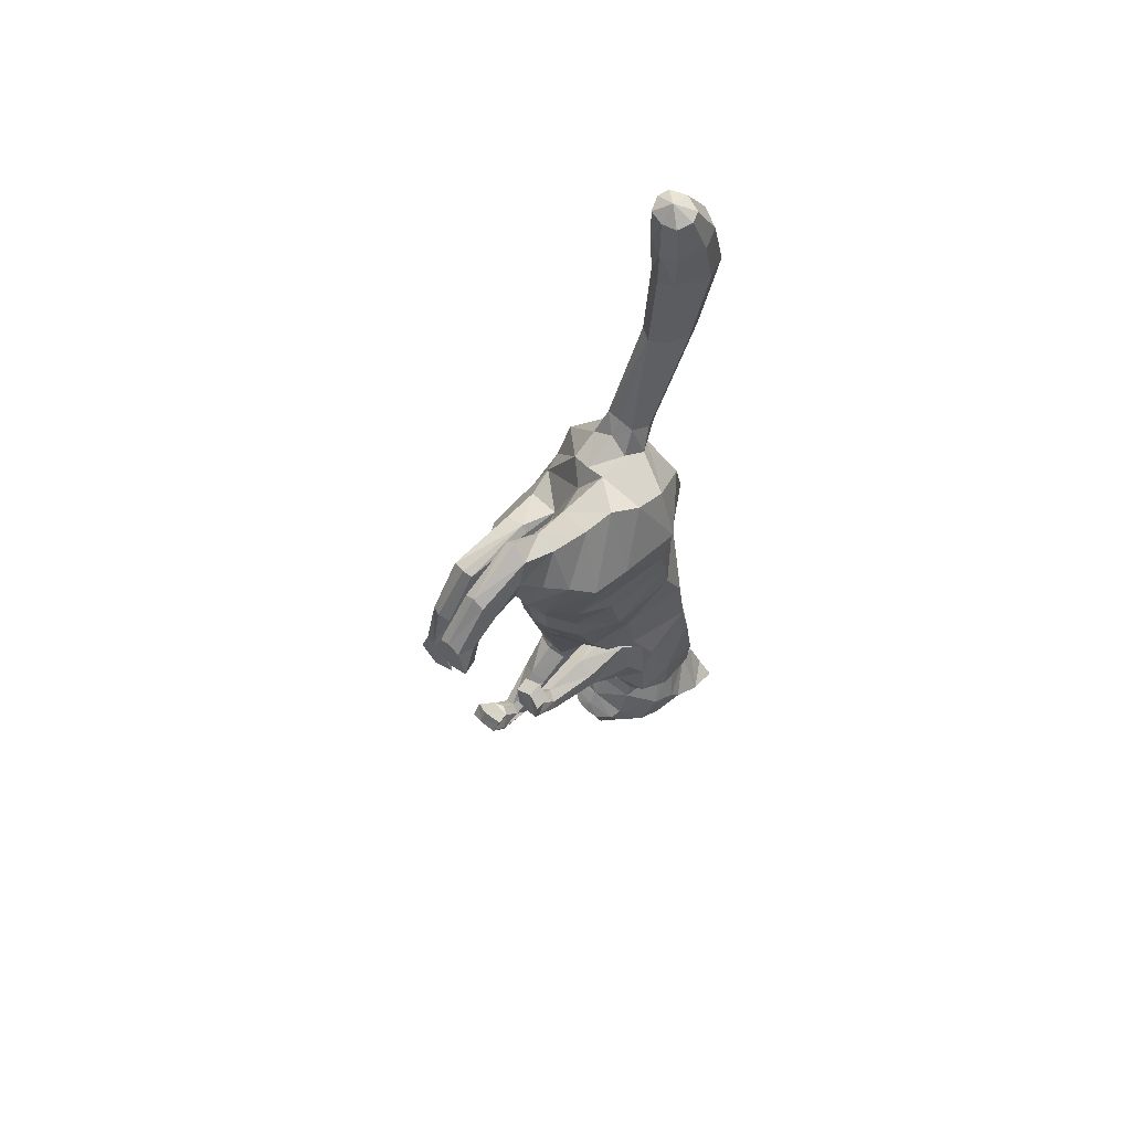
<metadata>
{"format":"obj","ext":"obj","renderer":"f3d","projection":"perspective","resolution":1024,"background":"white","views":[{"elev":62.0,"azim":-135.8,"up":"+Y"}]}
</metadata>
<code>
o mesh_cat
v -0.05751 0.1223 0.1024
v -0.02739 0.1107 0.2156
v -0.03927 0.1679 0.1349
v -0.01677 0.1453 0.1982
v -0.01443 0.1632 0.1527
v -0.01044 0.1503 0.1985
v -0.04514 0.07912 0.09845
v -0.02407 0.07536 0.2259
v -0.03353 -0.02831 0.1268
v -0.01742 -0.01315 0.2271
v -0.03358 -0.06624 0.1456
v -0.01895 -0.06557 0.2293
v -0.03351 0.009451 0.1121
v -0.01985 0.01925 0.2254
v -0.04484 -0.08109 0.1712
v -0.02011 -0.1033 0.2404
v -0.05377 -0.1398 0.1657
v -0.01876 -0.1528 0.2441
v -0.03706 -0.168 0.1701
v -0.0241 -0.1832 0.2461
v -0.0254 -0.1994 0.1889
v -0.03251 -0.23 0.2435
v -0.02556 -0.2196 0.1805
v -0.04768 -0.2515 0.2222
v -0.02536 -0.2401 0.1726
v -0.01857 -0.2732 0.2142
v -0.02169 -0.2474 0.1656
v -0.01084 -0.2696 0.1963
v -0.01136 -0.2688 0.164
v -0.02136 0.04646 0.2245
v -0.03349 0.03328 0.1083
v -0.006508 0.05677 0.08976
v -0.006691 -0.09934 0.164
v -0.03941 0.1502 0.07015
v -0.01057 0.1497 0.0698
v -0.03443 0.134 0.05938
v -0.01448 0.134 0.05944
v -0.03374 0.1715 0.08622
v -0.01503 0.1715 0.08619
v -0.03675 0.1758 0.05238
v -0.01328 0.176 0.05305
v -0.03419 0.1597 0.05077
v -0.01512 0.1597 0.05103
v -0.03388 0.1909 0.06005
v -0.01639 0.1949 0.0614
v -0.03667 0.1607 0.02949
v -0.01437 0.1608 0.02945
v -0.03266 0.1513 0.03586
v -0.01702 0.1513 0.03586
v -0.03242 0.1752 0.02315
v -0.01718 0.1752 0.02315
v -0.03543 0.1427 0.009895
v -0.01574 0.1426 0.009843
v -0.03172 0.1428 0.01989
v -0.01802 0.1429 0.01989
v -0.03281 0.1458 -0.001347
v -0.01693 0.1458 -0.001347
v -0.03479 0.1229 0.01015
v -0.01639 0.1229 0.009961
v -0.03881 0.1258 -0.00149
v -0.009355 0.1259 -0.001566
v -0.03896 -0.06701 0.1545
v -0.03894 -0.1159 0.1509
v -0.03298 -0.09481 0.1227
v -0.01409 -0.06795 0.1522
v -0.01489 -0.1273 0.1529
v -0.03794 -0.06845 0.1211
v -0.01545 -0.06853 0.1211
v -0.01492 -0.09818 0.1225
v -0.01938 -0.08542 0.08892
v -0.01799 -0.06969 0.08667
v -0.03079 -0.08522 0.08768
v -0.03274 -0.06904 0.08612
v -0.01645 -0.06298 0.06521
v -0.01803 -0.05188 0.07431
v -0.03314 -0.06294 0.06513
v -0.03262 -0.05254 0.07492
v -0.01521 -0.04015 0.06491
v -0.01406 -0.03803 0.07528
v -0.03685 -0.0408 0.06418
v -0.03738 -0.03841 0.07517
v -0.05975 0.1187 0.1301
v -0.04576 0.1564 0.1557
v -0.01453 0.1654 0.174
v -0.04921 0.0743 0.1245
v -0.04169 -0.02444 0.157
v -0.0417 -0.06679 0.164
v -0.04836 0.01369 0.1383
v -0.0505 -0.09074 0.1762
v -0.05808 -0.1547 0.1885
v -0.04947 -0.1697 0.1911
v -0.03392 -0.2033 0.2098
v -0.04441 -0.2297 0.197
v -0.02586 -0.255 0.1716
v -0.04836 0.05155 0.1292
v -0.06053 0.1112 0.1762
v -0.05454 0.0723 0.1734
v -0.05035 -0.02312 0.2045
v -0.05038 -0.07108 0.2115
v -0.05117 0.01647 0.1868
v -0.05326 -0.09727 0.2152
v -0.05512 -0.1589 0.218
v -0.04616 -0.1763 0.2217
v -0.03476 -0.2082 0.2249
v -0.04648 -0.2402 0.2149
v -0.04009 -0.2688 0.2053
v -0.0228 -0.2671 0.1957
v -0.05264 0.04284 0.1814
v -0.04611 0.1487 0.1777
v -0.019 0.1585 0.1886
v -0.05123 -0.1145 0.1677
v -0.01834 -0.1317 0.2409
v -0.00562 -0.1198 0.1669
v -0.04495 -0.0964 0.1568
v -0.01134 -0.08375 0.1221
v -0.007605 -0.1047 0.1495
v -0.03885 -0.08375 0.122
v -0.01615 -0.07676 0.08672
v -0.03443 -0.07634 0.08535
v -0.0141 -0.05368 0.06657
v -0.03687 -0.05443 0.0666
v -0.05853 -0.1264 0.1886
v -0.05602 -0.1348 0.219
v -0.01055 -0.2532 0.1592
v -0.004213 -0.2828 0.1815
v -0.01992 -0.2714 0.1791
v -0.01733 -0.2299 0.2537
v -0.01969 -0.2613 0.241
v -0.05085 -0.261 0.2418
v -0.03645 -0.2602 0.2631
v -0.02841 -0.2433 0.2593
v -0.02609 -0.2642 0.2477
v -0.0377 -0.2696 0.2609
v -0.04812 -0.2713 0.2645
v -0.01396 0.1744 0.1981
v -0.01084 0.1816 0.1844
v -0.01017 0.17 0.2073
v -0.01502 0.246 0.2309
v -0.009334 0.2509 0.213
v -0.009578 0.2423 0.2449
v -0.01974 0.3048 0.2409
v -0.009838 0.3086 0.2184
v -0.01323 0.3023 0.2581
v -0.01884 0.339 0.2343
v -0.01124 0.3357 0.217
v -0.01384 0.3419 0.2474
v -0.01442 0.3683 0.2248
v -0.01021 0.3661 0.2152
v -0.01165 0.3701 0.232
v -0.04737 0.1352 0.08673
v -0.01134 0.0958 0.07379
v -0.03671 0.166 0.1143
v -0.03637 0.105 0.07517
v -0.006428 0.1273 0.08446
v -0.01153 0.1567 0.1173
v -0.02246 0.06199 0.09299
v -0.01702 -0.07406 0.1644
v -0.01223 -0.0281 0.1161
v -0.01213 0.00849 0.1005
v -0.01938 0.1769 0.08728
v -0.02239 0.1987 0.06236
v -0.0248 0.1806 0.02267
v -0.02459 0.1509 -0.001535
v -0.02522 0.1191 0.009899
v -0.02462 0.1188 -0.001798
v -0.02602 -0.06029 0.1557
v -0.02623 -0.06039 0.1224
v -0.02488 -0.0645 0.08941
v -0.02525 -0.05378 0.0767
v -0.02709 -0.03432 0.06646
v -0.02702 -0.03152 0.07689
v -0.01212 0.03041 0.09855
v -0.0165 -0.06628 0.1359
v -0.03706 -0.2642 0.1913
v -0.03966 -0.2518 0.185
v 3.3e-05 0.08888 0.101
v -7e-06 0.1082 0.2193
v -0.000128 0.1416 0.1442
v -9e-06 0.1428 0.2052
v -8.4e-05 0.1581 0.1535
v -1e-05 0.1479 0.2027
v 0.000173 0.0518 0.09161
v 2.3e-05 0.07214 0.2292
v -6e-06 -0.03101 0.1095
v -0 -0.01521 0.2336
v -0 -0.0645 0.2353
v 0.000109 0.007233 0.09794
v -0 0.01967 0.2309
v -3e-06 -0.09798 0.2419
v -2e-06 -0.1495 0.2486
v -0 -0.1795 0.2506
v -0 -0.1993 0.1895
v -0 -0.2307 0.2555
v -0 -0.2185 0.178
v -0 -0.2584 0.2417
v -0 -0.2356 0.169
v -0 -0.2734 0.2147
v -0 -0.2452 0.1619
v -0 -0.2703 0.197
v -0 -0.2529 0.1576
v -0 -0.2792 0.1734
v 2.3e-05 0.04482 0.2282
v 0.000147 0.02759 0.09529
v 0.05756 0.05733 0.1177
v 0.02737 0.09747 0.2173
v 0.03851 0.109 0.1541
v 0.01673 0.1428 0.1987
v 0.01422 0.153 0.1559
v 0.01042 0.1503 0.1986
v 0.04559 0.03442 0.1055
v 0.02413 0.06444 0.2265
v 0.03355 -0.0343 0.1195
v 0.01742 -0.01315 0.2271
v 0.03351 -0.09091 0.1348
v 0.01895 -0.06403 0.2275
v 0.03369 0.002499 0.1123
v 0.01989 0.01664 0.2253
v 0.04464 -0.1259 0.156
v 0.02008 -0.09476 0.2359
v 0.05355 -0.1508 0.2108
v 0.01874 -0.1441 0.2457
v 0.03692 -0.1608 0.2127
v 0.02407 -0.1764 0.2489
v 0.02538 -0.195 0.1971
v 0.03251 -0.23 0.2435
v 0.02556 -0.2195 0.1806
v 0.04768 -0.2515 0.2222
v 0.02536 -0.2401 0.1726
v 0.01857 -0.2732 0.2142
v 0.02169 -0.2474 0.1656
v 0.01084 -0.2696 0.1963
v 0.01136 -0.2688 0.164
v 0.02144 0.03921 0.2245
v 0.03379 0.01973 0.1094
v 0.006857 0.04746 0.09292
v 0.006477 -0.1297 0.1634
v -4.9e-05 -0.1715 0.1724
v 0.03917 0.08817 0.09002
v 0.01034 0.08779 0.08975
v 0.03444 0.06988 0.08507
v 0.01448 0.06968 0.08494
v 0.0331 0.1072 0.1083
v 0.01439 0.107 0.1081
v 0.03653 0.08895 0.06051
v 0.01305 0.08844 0.06043
v 0.03401 0.07539 0.06616
v 0.01494 0.0754 0.06619
v 0.03359 0.1055 0.05788
v 0.01607 0.1099 0.05695
v 0.03648 0.06366 0.04623
v 0.01417 0.06374 0.04616
v 0.03248 0.0582 0.05615
v 0.01684 0.05813 0.05618
v 0.03219 0.07377 0.03396
v 0.01695 0.07375 0.03398
v 0.03526 0.03705 0.0358
v 0.01557 0.03711 0.03587
v 0.03155 0.04216 0.04562
v 0.01786 0.04187 0.04562
v 0.03262 0.03856 0.02509
v 0.01675 0.03859 0.0251
v 0.03464 0.01716 0.03528
v 0.01624 0.0172 0.03546
v 0.03864 0.02041 0.02405
v 0.009187 0.02035 0.02429
v 0.03874 -0.1439 0.1443
v 0.03872 -0.1614 0.187
v 0.03276 -0.1841 0.1414
v 0.01387 -0.1462 0.1441
v 0.01466 -0.1596 0.1886
v 0.03771 -0.1663 0.1247
v 0.01522 -0.1631 0.1233
v 0.01469 -0.1869 0.1439
v 0.01916 -0.1953 0.1071
v 0.01776 -0.1838 0.09374
v 0.03057 -0.1959 0.1057
v 0.03252 -0.1845 0.09588
v 0.01622 -0.1847 0.07627
v 0.01781 -0.1673 0.08151
v 0.03291 -0.1843 0.07603
v 0.0324 -0.1675 0.08257
v 0.01499 -0.1661 0.06377
v 0.01384 -0.157 0.06988
v 0.03663 -0.1665 0.06352
v 0.03716 -0.157 0.0703
v -1e-05 0.1712 0.1769
v 0.05974 0.04823 0.1445
v 0.04519 0.104 0.1705
v 0.01448 0.1629 0.1747
v 0.04965 0.02814 0.1302
v 0.0417 -0.02798 0.1456
v 0.04166 -0.07932 0.1532
v 0.04856 0.00483 0.1384
v 0.05043 -0.1011 0.1701
v 0.0579 -0.1383 0.2151
v 0.04934 -0.1529 0.2145
v 0.03391 -0.1929 0.2226
v 0.04441 -0.2297 0.197
v 0.02586 -0.255 0.1716
v 0.04873 0.02471 0.1317
v -0 -0.2693 0.1638
v 0.06046 0.04464 0.1869
v 0.05491 0.02193 0.1777
v 0.05034 -0.02001 0.1944
v 0.05033 -0.06485 0.1963
v 0.05132 0.008503 0.1866
v 0.05319 -0.08703 0.2047
v 0.055 -0.1354 0.2267
v 0.04611 -0.1615 0.2318
v 0.03475 -0.2068 0.2262
v 0.04648 -0.2402 0.2149
v 0.04009 -0.2688 0.2053
v 0.0228 -0.2671 0.1957
v 0.05291 0.02248 0.1821
v 0.04585 0.1235 0.184
v 0.01898 0.1585 0.1886
v -6e-06 -0.1267 0.2458
v 0.05101 -0.144 0.1893
v 0.01831 -0.1214 0.2403
v 0.005388 -0.1384 0.176
v 0.04473 -0.1523 0.1698
v 0.01111 -0.1754 0.1335
v 0.00738 -0.1582 0.1692
v 0.03863 -0.1767 0.1354
v 0.01593 -0.1895 0.1004
v 0.03421 -0.1901 0.09869
v 0.01388 -0.1762 0.07507
v 0.03665 -0.1751 0.07467
v 0.05834 -0.1238 0.1981
v 0.05591 -0.1107 0.2197
v -0 -0.2829 0.182
v 0.01055 -0.2532 0.1592
v 0.004213 -0.2828 0.1815
v 0.01992 -0.2714 0.1791
v 0.01733 -0.2299 0.2537
v 0.01969 -0.2613 0.241
v 0.05085 -0.261 0.2418
v 0.03645 -0.2602 0.2631
v 0.02841 -0.2433 0.2593
v 0.02609 -0.2642 0.2477
v 0.0377 -0.2696 0.2609
v 0.04812 -0.2713 0.2645
v -0.000341 -0.0919 0.1272
v -0.000456 -0.1062 0.1621
v -0.000121 -0.1402 0.1727
v -0.000439 -0.1275 0.1704
v -1e-05 0.1826 0.1842
v 0.01394 0.1744 0.1981
v 0.01082 0.1816 0.1844
v -1e-05 0.1686 0.2125
v 0.01015 0.17 0.2073
v 0.015 0.246 0.2309
v 0.009313 0.2509 0.213
v -1e-05 0.2414 0.2522
v -1e-05 0.2512 0.2077
v 0.009557 0.2419 0.2448
v 0.01972 0.3048 0.2409
v 0.009817 0.3087 0.2184
v -1e-05 0.3033 0.2658
v -1e-05 0.3082 0.2127
v 0.01321 0.3023 0.2581
v 0.01882 0.339 0.2343
v 0.01121 0.3357 0.2171
v -1e-05 0.3448 0.2536
v -1e-05 0.334 0.2133
v 0.01382 0.3419 0.2474
v 0.0144 0.3683 0.2248
v 0.01018 0.3661 0.2152
v -1e-05 0.3719 0.2354
v -1e-05 0.365 0.2131
v 0.01163 0.3701 0.232
v -1e-05 0.3757 0.2225
v 0.04729 0.07145 0.1046
v 0.01162 0.05951 0.08619
v 0.036 0.1011 0.1361
v 0.03666 0.05219 0.09093
v 0.006353 0.07991 0.09803
v 0.01091 0.1095 0.1327
v 0.02282 0.04064 0.09815
v 0.01683 -0.1183 0.1462
v 0.01223 -0.03239 0.1107
v 0.01235 0.006402 0.1007
v 0.01867 0.1123 0.109
v 0.02205 0.1134 0.05484
v 0.02457 0.07834 0.0311
v 0.0244 0.0431 0.02395
v 0.02507 0.01318 0.03447
v 0.02445 0.01339 0.02277
v 0.0258 -0.1391 0.1396
v 0.02601 -0.156 0.1197
v 0.02466 -0.1797 0.09579
v 0.02502 -0.168 0.0856
v 0.02687 -0.161 0.06129
v 0.0268 -0.1519 0.06659
v 0.01241 0.02507 0.0991
v 0.01644 -0.0931 0.1279
v 0.03706 -0.2642 0.1913
v 0.03966 -0.2518 0.185
f 39 154 35
f 20 22 127
f 4 110 109
f 116 33 113
f 157 11 173
f 176 155 178
f 58 52 60
f 176 182 32
f 51 41 47
f 50 40 44
f 55 47 49
f 46 54 48
f 53 55 59
f 237 66 345
f 157 65 166
f 114 15 62
f 116 69 115
f 118 74 120
f 17 63 19
f 103 92 104
f 83 5 3
f 152 1 3
f 20 104 22
f 178 5 180
f 74 78 120
f 76 121 80
f 119 76 72
f 117 72 64
f 66 113 345
f 22 131 127
f 130 129 134
f 132 130 133
f 133 130 134
f 39 155 154
f 25 27 94
f 54 58 164
f 345 113 346
f 33 343 344
f 286 136 347
f 151 176 32
f 343 157 173
f 32 172 156
f 155 39 160
f 89 111 122
f 164 54 55
f 132 133 129
f 133 134 129
f 23 196 25
f 124 27 198
f 4 6 110
f 116 65 33
f 157 15 11
f 152 160 38
f 176 154 155
f 37 35 154
f 51 45 41
f 35 43 41
f 50 46 40
f 55 53 47
f 46 52 54
f 52 56 60
f 156 7 153
f 157 33 65
f 116 66 69
f 118 70 74
f 67 73 119
f 103 91 92
f 301 201 29
f 152 150 1
f 20 103 104
f 10 188 14
f 109 110 84
f 119 121 76
f 63 17 111
f 66 116 113
f 22 24 129
f 132 131 130
f 286 84 136
f 343 33 157
f 155 152 3
f 126 94 29
f 77 169 75
f 75 79 171
f 76 80 170
f 60 56 165
f 56 163 57
f 200 124 198
f 94 175 25
f 107 174 126
f 151 154 176
f 165 58 60
f 7 95 85
f 105 22 104
f 59 165 61
f 155 5 178
f 102 91 103
f 369 146 364
f 114 111 15
f 72 74 70
f 173 184 343
f 139 360 355
f 95 97 85
f 144 142 141
f 145 370 365
f 173 9 158
f 84 180 5
f 123 90 102
f 38 150 152
f 7 82 1
f 21 237 192
f 101 122 123
f 372 148 147
f 46 42 40
f 128 131 132
f 179 6 4
f 100 30 108
f 93 104 92
f 53 61 57
f 91 21 92
f 21 194 23
f 156 151 32
f 73 169 77
f 174 94 126
f 43 47 41
f 78 75 120
f 31 88 95
f 73 121 119
f 344 113 33
f 350 140 137
f 128 129 24
f 114 64 63
f 157 62 15
f 126 28 107
f 2 97 8
f 23 92 21
f 110 136 84
f 87 15 89
f 147 145 144
f 181 137 6
f 34 42 36
f 65 167 166
f 177 8 183
f 2 109 96
f 197 28 199
f 99 89 101
f 129 131 22
f 372 149 369
f 144 149 147
f 146 141 143
f 39 41 45
f 107 106 174
f 110 137 135
f 76 78 74
f 105 106 24
f 57 165 56
f 122 17 90
f 163 50 162
f 1 153 7
f 12 185 10
f 62 167 67
f 83 96 109
f 175 105 93
f 139 141 142
f 52 50 56
f 197 128 26
f 88 108 95
f 158 13 159
f 98 14 100
f 37 153 36
f 156 31 7
f 160 44 38
f 168 68 71
f 38 40 34
f 9 88 13
f 16 123 112
f 71 169 168
f 199 125 331
f 90 19 91
f 136 355 347
f 18 103 20
f 83 84 5
f 24 26 128
f 70 115 69
f 79 170 171
f 62 117 114
f 80 77 81
f 160 45 161
f 201 126 29
f 12 189 186
f 45 162 161
f 19 66 237
f 2 179 4
f 36 43 37
f 86 11 87
f 142 365 360
f 82 97 96
f 196 27 25
f 48 55 49
f 18 191 190
f 82 3 1
f 42 49 43
f 137 138 135
f 301 124 200
f 108 8 97
f 44 162 50
f 98 87 99
f 98 12 10
f 63 69 66
f 317 16 112
f 135 139 136
f 170 81 171
f 12 101 16
f 190 112 18
f 127 195 193
f 159 203 187
f 54 59 55
f 202 14 188
f 183 30 202
f 127 191 20
f 150 36 153
f 354 143 140
f 168 67 167
f 51 53 57
f 71 120 75
f 65 115 68
f 68 118 71
f 86 100 88
f 138 143 141
f 51 163 162
f 123 18 112
f 364 143 359
f 187 158 159
f 77 171 81
f 94 124 29
f 107 28 26
f 119 117 67
f 201 331 125
f 93 25 175
f 182 172 32
f 64 70 69
f 13 172 159
f 243 239 377
f 223 335 225
f 207 315 316
f 323 320 236
f 380 396 214
f 176 178 378
f 262 256 258
f 176 235 182
f 255 251 245
f 254 248 244
f 259 253 251
f 250 252 258
f 257 263 259
f 237 345 270
f 380 389 269
f 321 266 218
f 323 322 273
f 325 327 278
f 220 222 267
f 309 310 297
f 288 206 208
f 375 206 204
f 223 225 310
f 178 180 208
f 278 327 282
f 280 284 328
f 326 276 280
f 324 268 276
f 270 345 320
f 225 335 339
f 338 342 337
f 340 341 338
f 341 342 338
f 243 377 378
f 228 299 230
f 258 387 262
f 345 346 320
f 236 344 343
f 286 347 349
f 374 235 176
f 343 396 380
f 235 379 395
f 378 383 243
f 329 218 294
f 387 259 258
f 340 337 341
f 341 337 342
f 226 196 194
f 332 198 230
f 207 316 209
f 323 236 269
f 380 214 218
f 375 383 378
f 176 378 377
f 241 377 239
f 255 245 249
f 239 247 241
f 254 244 250
f 259 251 257
f 250 258 256
f 256 264 260
f 379 376 210
f 380 269 236
f 323 273 270
f 325 278 274
f 271 326 277
f 309 297 296
f 301 232 201
f 375 204 373
f 223 310 309
f 213 188 185
f 315 289 316
f 326 280 328
f 267 318 220
f 270 320 323
f 225 337 227
f 340 338 339
f 286 349 289
f 343 380 236
f 378 206 375
f 334 232 299
f 281 279 392
f 279 394 283
f 280 393 284
f 264 388 260
f 260 261 386
f 200 198 332
f 299 228 398
f 313 334 397
f 374 377 241
f 388 262 387
f 290 234 210
f 311 225 227
f 263 388 387
f 178 206 378
f 308 296 295
f 366 369 364
f 321 318 267
f 276 278 280
f 343 381 396
f 353 360 358
f 303 300 290
f 358 362 357
f 363 370 368
f 396 212 214
f 180 289 208
f 330 295 329
f 242 373 238
f 204 290 210
f 224 237 222
f 307 329 294
f 372 368 370
f 250 246 252
f 336 339 335
f 179 209 181
f 314 217 306
f 298 310 311
f 257 265 263
f 297 222 296
f 226 192 224
f 379 374 376
f 281 391 277
f 397 299 398
f 247 251 253
f 279 282 327
f 300 216 234
f 277 328 281
f 236 346 344
f 350 356 354
f 336 337 340
f 321 268 324
f 218 389 380
f 334 231 333
f 211 302 205
f 224 298 226
f 349 316 289
f 294 214 292
f 363 367 362
f 351 181 209
f 238 246 244
f 269 390 272
f 183 205 177
f 205 315 207
f 197 231 229
f 305 294 292
f 337 339 338
f 372 371 367
f 362 371 366
f 366 357 362
f 249 239 243
f 313 312 229
f 316 351 209
f 282 280 278
f 312 311 227
f 261 388 265
f 295 318 329
f 386 254 260
f 204 376 373
f 215 185 186
f 266 390 389
f 288 302 287
f 398 311 397
f 353 357 352
f 260 250 256
f 197 336 195
f 314 293 300
f 381 216 212
f 217 304 306
f 240 374 241
f 379 234 395
f 383 248 384
f 272 391 275
f 238 248 242
f 216 291 212
f 219 330 307
f 275 392 279
f 199 333 231
f 296 220 295
f 355 349 347
f 221 309 308
f 208 315 288
f 227 229 312
f 274 322 325
f 283 393 282
f 266 324 271
f 285 328 284
f 383 249 243
f 201 334 333
f 186 219 215
f 249 385 255
f 222 270 267
f 207 177 205
f 241 246 240
f 292 212 291
f 358 365 363
f 287 303 290
f 196 230 198
f 253 258 252
f 190 223 221
f 287 206 288
f 246 253 252
f 352 351 348
f 301 332 232
f 211 314 303
f 248 385 384
f 305 291 304
f 304 215 305
f 267 273 268
f 319 189 317
f 353 348 349
f 393 285 284
f 215 307 305
f 221 317 190
f 335 195 336
f 187 395 382
f 258 263 387
f 188 233 202
f 202 211 183
f 335 191 193
f 373 240 238
f 354 361 359
f 271 391 390
f 261 251 255
f 275 327 325
f 269 322 323
f 272 325 322
f 306 291 293
f 352 361 356
f 255 386 261
f 319 308 330
f 361 364 359
f 382 184 187
f 394 281 285
f 299 332 230
f 313 229 231
f 271 276 326
f 201 333 331
f 228 298 398
f 235 203 182
f 268 274 276
f 382 234 216
f 58 54 52
f 89 15 111
f 23 194 196
f 152 155 160
f 35 37 43
f 10 185 188
f 151 37 154
f 165 164 58
f 7 31 95
f 105 24 22
f 59 164 165
f 155 3 5
f 102 90 91
f 369 149 146
f 114 63 111
f 72 76 74
f 173 158 184
f 139 142 360
f 95 108 97
f 144 145 142
f 145 148 370
f 173 11 9
f 84 286 180
f 123 122 90
f 38 34 150
f 7 85 82
f 21 19 237
f 101 89 122
f 372 370 148
f 46 48 42
f 128 127 131
f 179 181 6
f 100 14 30
f 93 105 104
f 53 59 61
f 91 19 21
f 21 192 194
f 156 153 151
f 73 168 169
f 174 175 94
f 43 49 47
f 78 79 75
f 31 13 88
f 73 77 121
f 344 346 113
f 350 354 140
f 128 132 129
f 114 117 64
f 157 166 62
f 126 125 28
f 2 96 97
f 23 93 92
f 110 135 136
f 87 11 15
f 147 148 145
f 181 350 137
f 34 40 42
f 65 68 167
f 177 2 8
f 2 4 109
f 197 26 28
f 99 87 89
f 129 130 131
f 372 147 149
f 144 146 149
f 146 144 141
f 39 35 41
f 107 26 106
f 110 6 137
f 76 170 78
f 105 174 106
f 57 61 165
f 122 111 17
f 163 56 50
f 1 150 153
f 12 186 185
f 62 166 167
f 83 82 96
f 175 174 105
f 139 138 141
f 52 46 50
f 197 195 128
f 88 100 108
f 158 9 13
f 98 10 14
f 37 151 153
f 156 172 31
f 160 161 44
f 168 167 68
f 38 44 40
f 9 86 88
f 16 101 123
f 71 75 169
f 199 28 125
f 90 17 19
f 136 139 355
f 18 102 103
f 83 109 84
f 24 106 26
f 70 118 115
f 79 78 170
f 62 67 117
f 80 121 77
f 160 39 45
f 201 125 126
f 12 16 189
f 45 51 162
f 19 63 66
f 2 177 179
f 36 42 43
f 86 9 11
f 142 145 365
f 82 85 97
f 196 198 27
f 48 54 55
f 18 20 191
f 82 83 3
f 42 48 49
f 137 140 138
f 301 29 124
f 108 30 8
f 44 161 162
f 98 86 87
f 98 99 12
f 63 64 69
f 317 189 16
f 135 138 139
f 170 80 81
f 12 99 101
f 190 317 112
f 127 128 195
f 159 172 203
f 54 164 59
f 202 30 14
f 183 8 30
f 127 193 191
f 150 34 36
f 354 359 143
f 168 73 67
f 51 47 53
f 71 118 120
f 65 116 115
f 68 115 118
f 86 98 100
f 138 140 143
f 51 57 163
f 123 102 18
f 364 146 143
f 187 184 158
f 77 75 171
f 94 27 124
f 119 72 117
f 93 23 25
f 182 203 172
f 64 72 70
f 13 31 172
f 262 264 256
f 329 318 218
f 226 228 196
f 375 242 383
f 239 245 247
f 213 217 188
f 374 176 377
f 388 264 262
f 290 300 234
f 311 310 225
f 263 265 388
f 178 208 206
f 308 309 296
f 366 371 369
f 321 218 318
f 276 274 278
f 343 184 381
f 353 355 360
f 303 314 300
f 358 363 362
f 363 365 370
f 396 381 212
f 180 286 289
f 330 308 295
f 242 375 373
f 204 287 290
f 224 192 237
f 307 330 329
f 372 367 368
f 250 244 246
f 336 340 339
f 179 207 209
f 314 233 217
f 298 297 310
f 257 261 265
f 297 224 222
f 226 194 192
f 379 235 374
f 281 392 391
f 397 334 299
f 247 245 251
f 279 283 282
f 300 293 216
f 277 326 328
f 236 320 346
f 350 351 356
f 336 227 337
f 321 267 268
f 218 266 389
f 334 313 231
f 211 303 302
f 224 297 298
f 349 348 316
f 294 218 214
f 363 368 367
f 351 350 181
f 238 240 246
f 269 389 390
f 183 211 205
f 205 302 315
f 197 199 231
f 305 307 294
f 337 225 339
f 372 369 371
f 362 367 371
f 366 361 357
f 249 245 239
f 313 397 312
f 316 348 351
f 282 393 280
f 312 397 311
f 261 260 388
f 295 220 318
f 386 385 254
f 204 210 376
f 215 213 185
f 266 271 390
f 288 315 302
f 398 298 311
f 353 358 357
f 260 254 250
f 197 229 336
f 314 306 293
f 381 382 216
f 217 213 304
f 240 376 374
f 379 210 234
f 383 242 248
f 272 390 391
f 238 244 248
f 216 293 291
f 219 319 330
f 275 391 392
f 199 331 333
f 296 222 220
f 355 353 349
f 221 223 309
f 208 289 315
f 227 336 229
f 274 273 322
f 283 394 393
f 266 321 324
f 285 281 328
f 383 384 249
f 201 232 334
f 186 189 219
f 249 384 385
f 222 237 270
f 207 179 177
f 241 247 246
f 292 214 212
f 358 360 365
f 287 302 303
f 196 228 230
f 253 259 258
f 190 191 223
f 287 204 206
f 246 247 253
f 352 356 351
f 301 200 332
f 211 233 314
f 248 254 385
f 305 292 291
f 304 213 215
f 267 270 273
f 319 219 189
f 353 352 348
f 393 394 285
f 215 219 307
f 221 319 317
f 335 193 195
f 187 203 395
f 258 259 263
f 188 217 233
f 202 233 211
f 335 223 191
f 373 376 240
f 354 356 361
f 271 277 391
f 261 257 251
f 275 279 327
f 269 272 322
f 272 275 325
f 306 304 291
f 352 357 361
f 255 385 386
f 319 221 308
f 361 366 364
f 382 381 184
f 394 279 281
f 299 232 332
f 271 324 276
f 228 226 298
f 235 395 203
f 268 273 274
f 382 395 234

</code>
